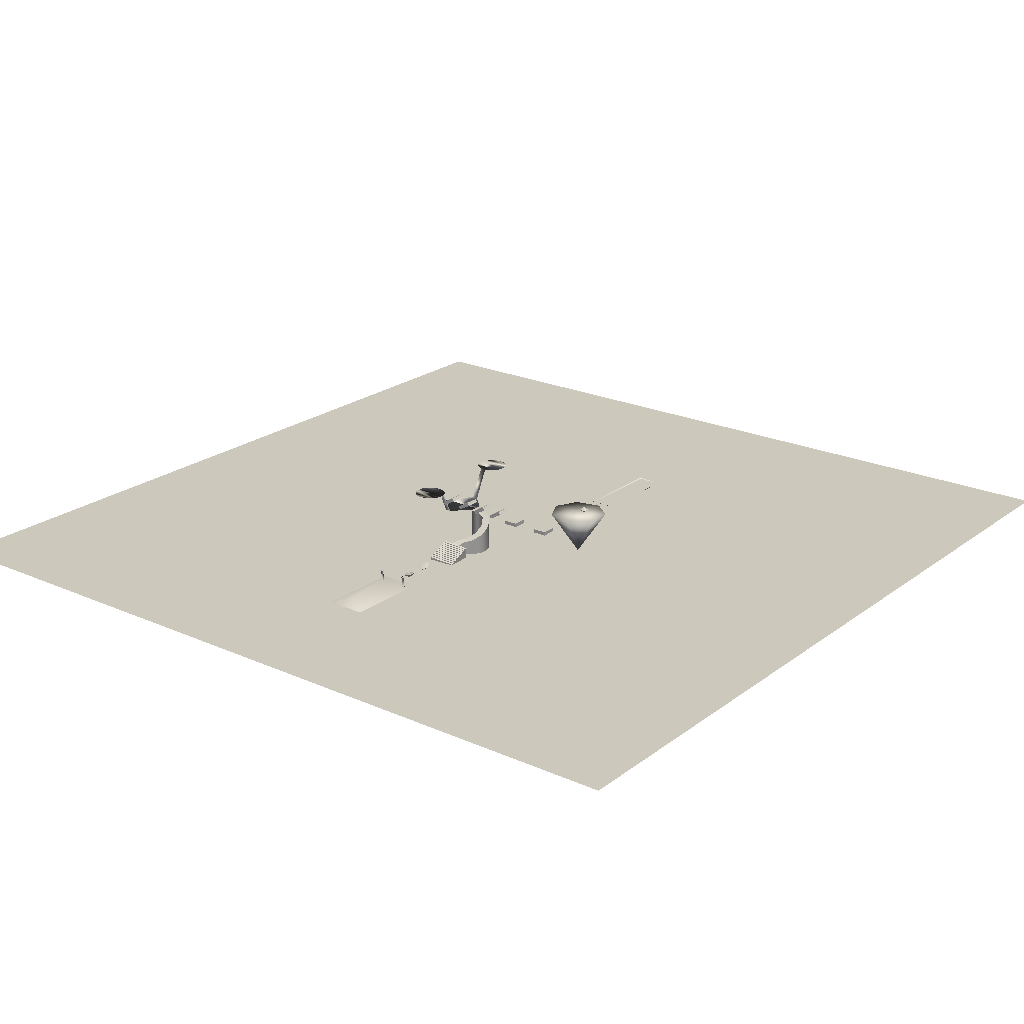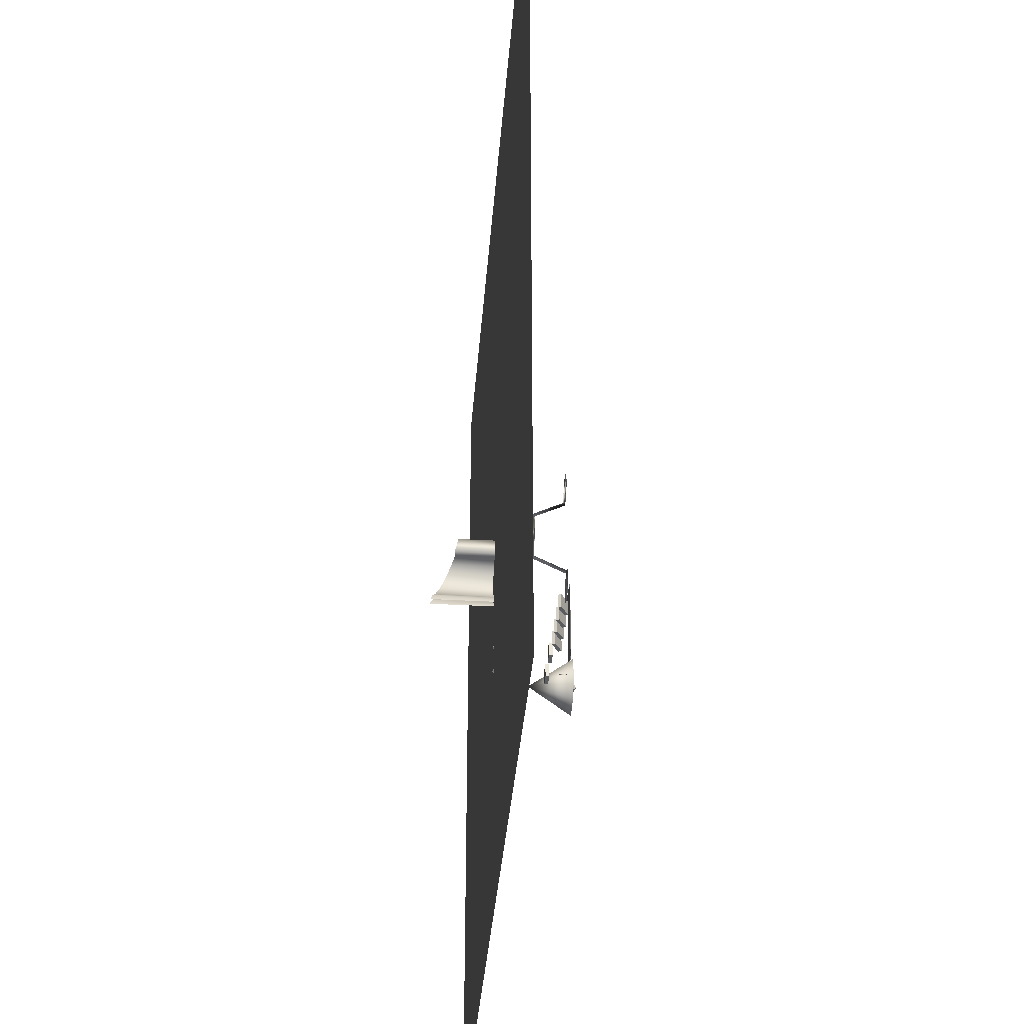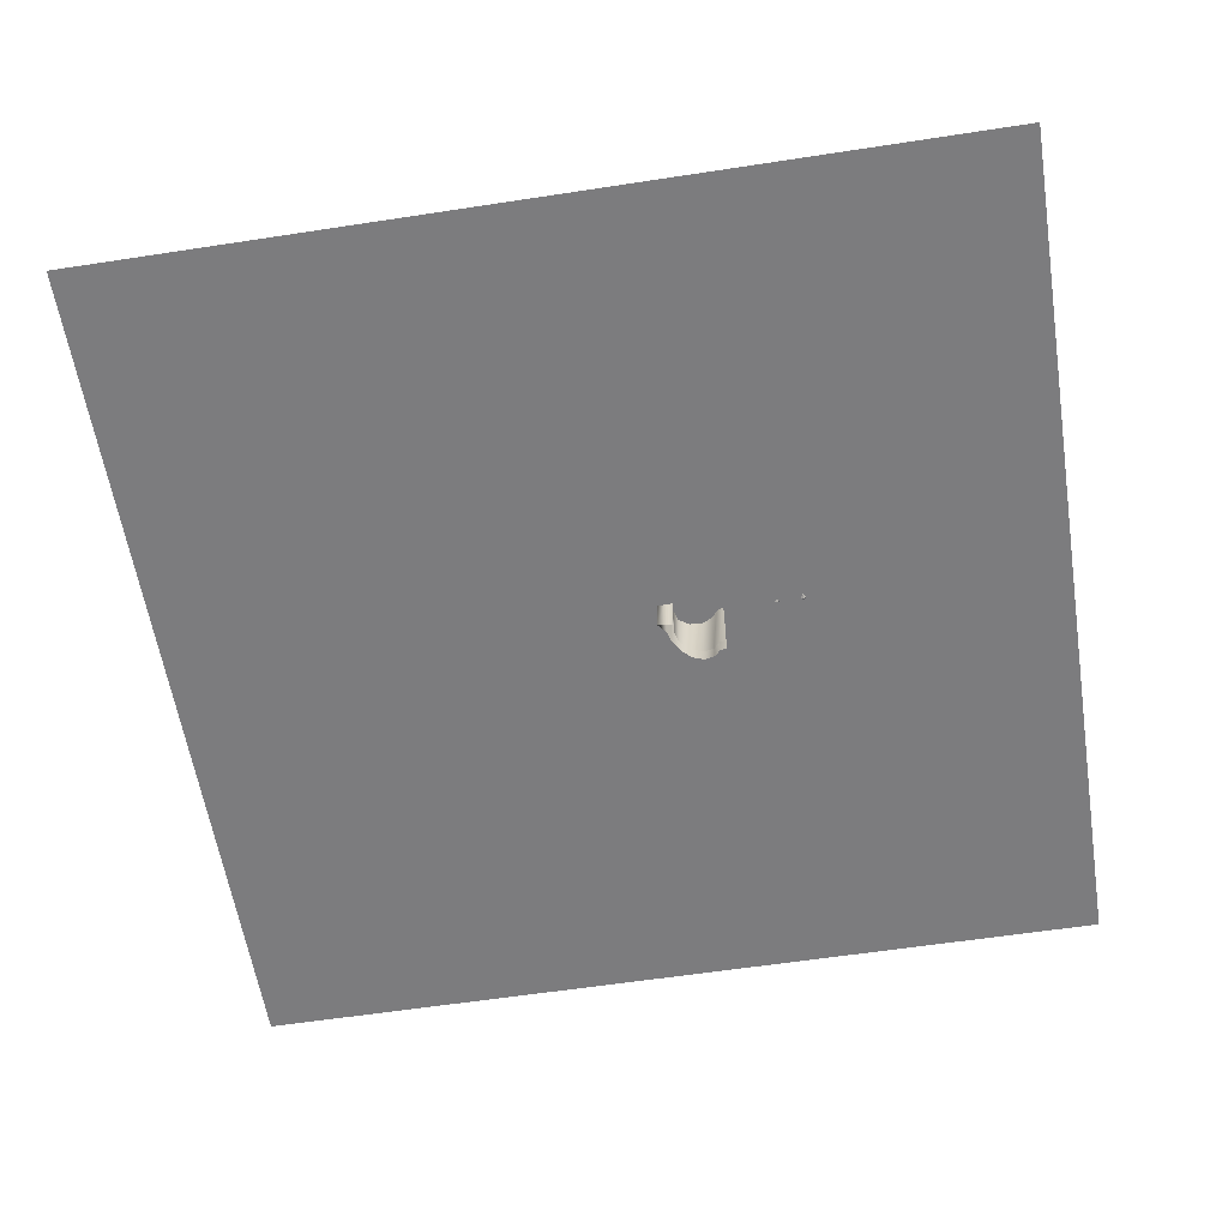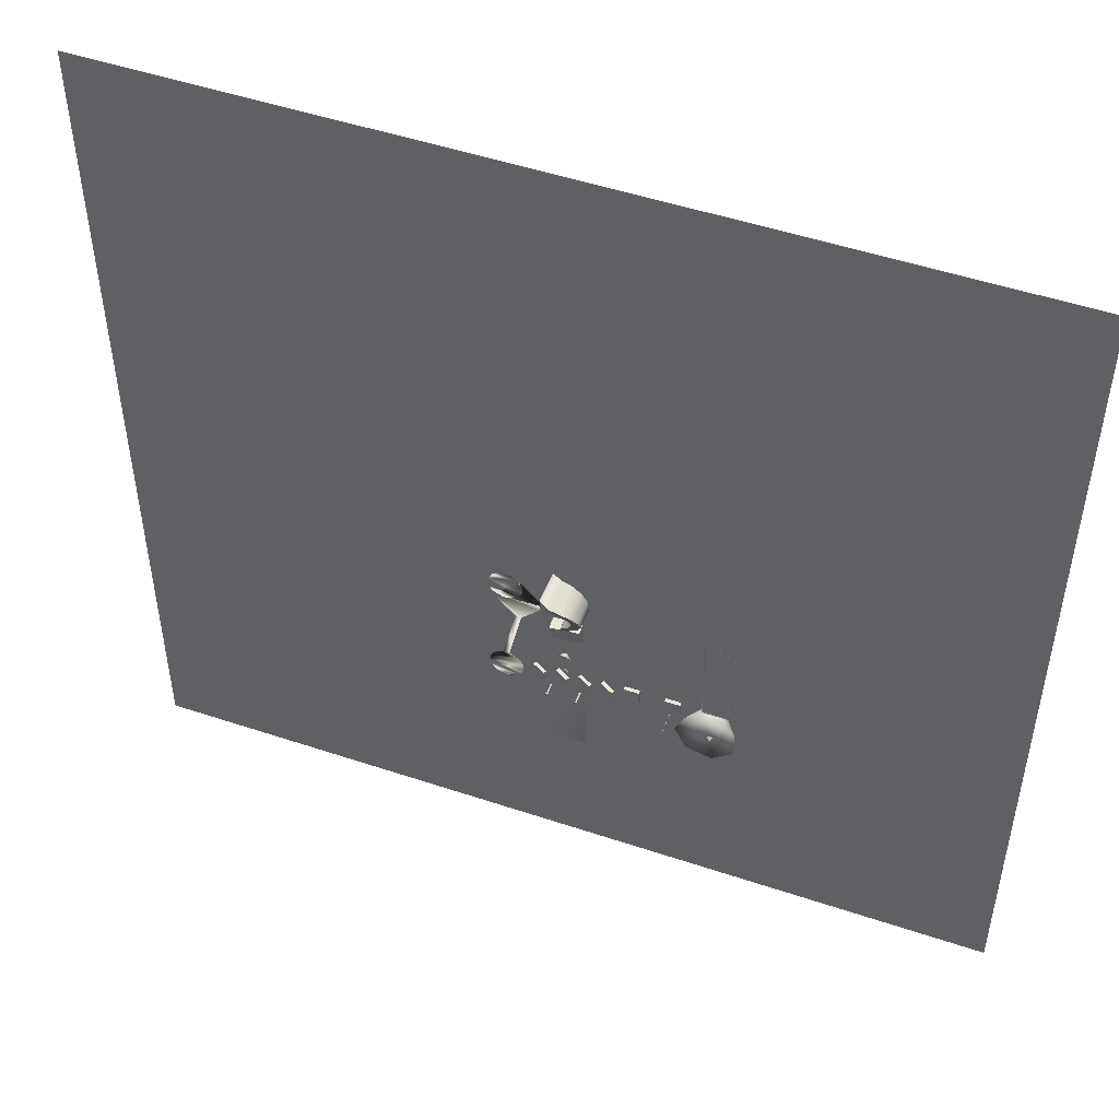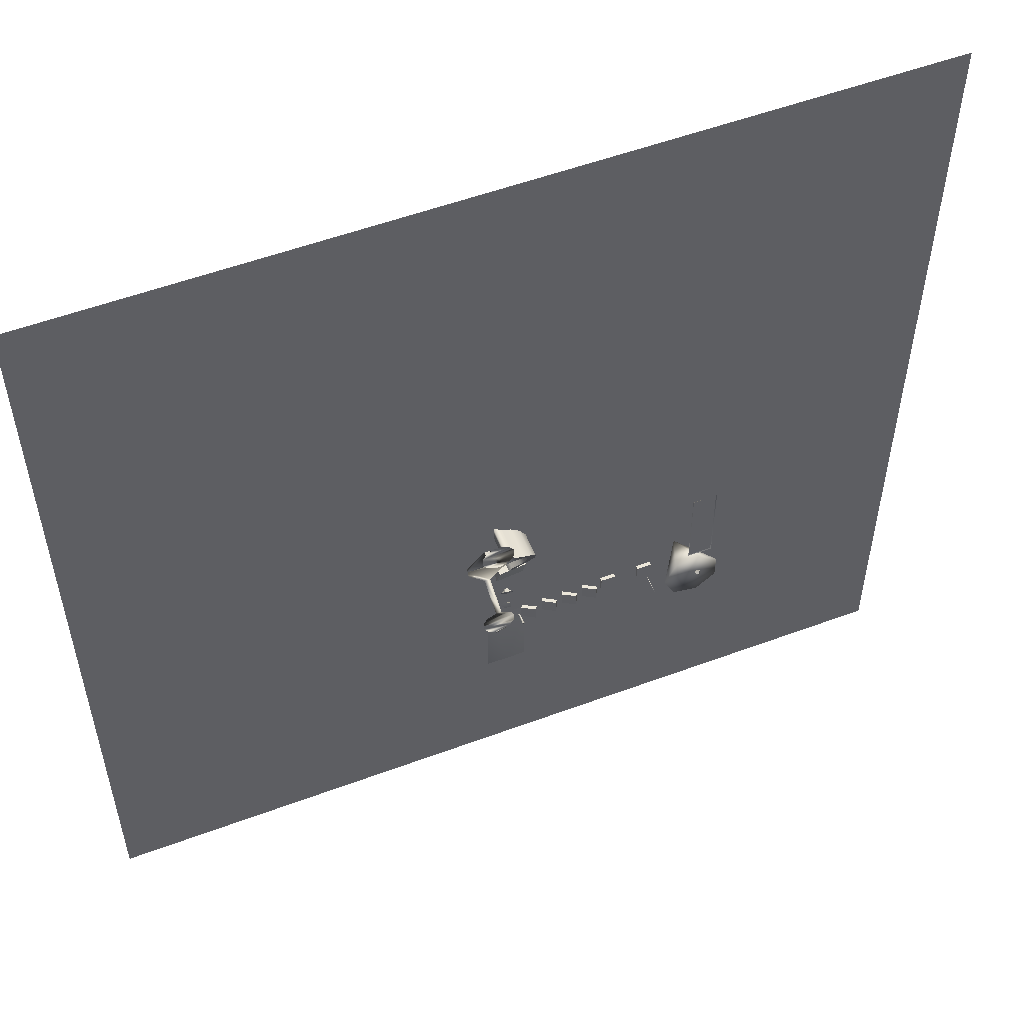
<metadata>
{"format":"obj","ext":"obj","renderer":"f3d","projection":"perspective","resolution":1024,"background":"white","views":[{"elev":22.1,"azim":-142.1,"up":"+Y"},{"elev":-35.3,"azim":85.7,"up":"+Z"},{"elev":-58.9,"azim":99.0,"up":"+Y"},{"elev":49.9,"azim":-159.7,"up":"+Z"},{"elev":54.0,"azim":158.4,"up":"+Z"}]}
</metadata>
<code>
v  -0.047 -0.1254 6.16
v  0.15 0.1324 5.779
v  0.417 0.0608 6.16
v  -0.2819 0.2481 5.925
v  -0.2819 0.2481 6.395
v  0.15 0.1324 6.54
v  0.0496 0.2352 6.16
o Cylinder002
g Cylinder002
f 1 2 3
f 1 4 2
f 1 5 4
f 1 6 5
f 1 3 6
f 7 3 2
f 7 2 4
f 7 4 5
f 7 5 6
f 7 6 3
v  -1.1 0.0479 4.34
v  -1.1 0.0479 4.14
v  -0.9 0.0479 4.14
v  -0.9 0.0479 4.34
v  -1.1 0.8479 4.34
v  -0.9 0.8479 4.34
v  -0.9 0.8479 4.14
v  -1.1 0.8479 4.14
v  -0.9472 0.1146 4.293
v  -1.053 0.1146 4.293
v  -0.9472 0.7813 4.293
v  -1.053 0.7813 4.293
v  -0.9472 0.1146 4.188
v  -0.9472 0.7813 4.188
v  -1.053 0.1146 4.188
v  -1.053 0.7813 4.188
o Box002
g Box002
f 8 9 10
f 10 11 8
f 12 13 14
f 14 15 12
f 8 11 16
f 16 17 8
f 17 16 18
f 18 19 17
f 19 18 13
f 13 12 19
f 11 10 20
f 20 16 11
f 16 20 21
f 21 18 16
f 18 21 14
f 14 13 18
f 10 9 22
f 22 20 10
f 20 22 23
f 23 21 20
f 21 23 15
f 15 14 21
f 9 8 17
f 17 22 9
f 22 17 19
f 19 23 22
f 23 19 12
f 12 15 23
v  0.9 0.0479 4.34
v  0.9 0.0479 4.14
v  1.1 0.0479 4.14
v  1.1 0.0479 4.34
v  0.9 0.8479 4.34
v  1.1 0.8479 4.34
v  1.1 0.8479 4.14
v  0.9 0.8479 4.14
v  1.053 0.1146 4.293
v  0.9472 0.1146 4.293
v  1.053 0.7813 4.293
v  0.9472 0.7813 4.293
v  1.053 0.1146 4.188
v  1.053 0.7813 4.188
v  0.9472 0.1146 4.188
v  0.9472 0.7813 4.188
o Box001
g Box001
f 24 25 26
f 26 27 24
f 28 29 30
f 30 31 28
f 24 27 32
f 32 33 24
f 33 32 34
f 34 35 33
f 35 34 29
f 29 28 35
f 27 26 36
f 36 32 27
f 32 36 37
f 37 34 32
f 34 37 30
f 30 29 34
f 26 25 38
f 38 36 26
f 36 38 39
f 39 37 36
f 37 39 31
f 31 30 37
f 25 24 33
f 33 38 25
f 38 33 35
f 35 39 38
f 39 35 28
f 28 31 39
v  0 0.45 -0.3
v  -1.414 0 -1
v  -1.414 0 5
v  1.414 0 5
v  1.414 0 -1
o Cylinder001
g Cylinder001
f 40 41 42
f 40 42 43
f 40 43 44
f 40 44 41
v  -30 0 28.66
v  -30 0 48.66
v  -10 0 28.66
v  -10 0 48.66
v  10 0 28.66
v  10 0 48.66
v  30 0 28.66
v  30 0 48.66
v  -30 0 8.662
v  -10 0 8.662
v  10 0 8.662
v  30 0 8.662
v  -30 0 -11.34
v  -10 0 -11.34
v  10 0 -11.34
v  30 0 -11.34
v  -12.56 6.066 14.43
v  -12.56 6.066 20.43
v  -10.97 6.066 14.43
v  -10.97 6.066 20.43
o Plane001
g Plane001
f 45 46 47
f 48 47 46
f 47 48 49
f 50 49 48
f 49 50 51
f 52 51 50
f 53 45 54
f 47 54 45
f 54 47 55
f 49 55 47
f 55 49 56
f 51 56 49
f 57 53 58
f 54 58 53
f 58 54 59
f 55 59 54
f 59 55 60
f 56 60 55
f 61 62 63
f 64 63 62
v  0.7974 0.9072 11.37
v  0.794 0.837 11.2
v  0.7881 0.884 11.2
v  -1.2 0.7162 11.29
v  -1.197 0.7864 11.46
v  -1.206 0.7632 11.29
v  0.8439 -0 11.37
v  -1.15 -0 11.46
v  0.7905 0.7667 11.03
v  0.7847 0.8137 11.03
v  -1.204 0.6459 11.12
v  -1.21 0.6929 11.12
v  0.7871 0.6965 10.87
v  0.7813 0.7435 10.87
v  -1.207 0.5757 10.96
v  -1.213 0.6227 10.96
v  0.7836 0.6262 10.7
v  0.7778 0.6733 10.7
v  -1.211 0.5054 10.79
v  -1.216 0.5524 10.79
v  0.7802 0.556 10.53
v  0.7744 0.603 10.53
v  -1.214 0.4352 10.62
v  -1.22 0.4822 10.62
v  0.7768 0.4857 10.37
v  0.771 0.5328 10.37
v  -1.218 0.3649 10.46
v  -1.223 0.4119 10.46
v  0.7733 0.4155 10.2
v  0.7675 0.4625 10.2
v  -1.221 0.2947 10.29
v  -1.227 0.3417 10.29
v  0.7699 0.3453 10.03
v  0.7641 0.3923 10.03
v  -1.224 0.2244 10.13
v  -1.23 0.2714 10.13
v  0.7665 0.275 9.867
v  0.7606 0.322 9.867
v  -1.228 0.1542 9.959
v  -1.234 0.2012 9.959
v  0.763 0.2048 9.7
v  0.7572 0.2518 9.7
v  -1.231 0.0839 9.793
v  -1.237 0.1309 9.793
v  0.7596 -0 9.534
v  0.7538 0.1815 9.534
v  -1.235 -0 9.626
v  -1.24 0.0607 9.626
o StraightStair001
g StraightStair001
f 65 66 67
f 68 69 70
f 71 66 65
f 72 69 68
f 66 73 74
f 75 68 76
f 71 73 66
f 72 68 75
f 73 77 78
f 79 75 80
f 71 77 73
f 72 75 79
f 77 81 82
f 83 79 84
f 71 81 77
f 72 79 83
f 81 85 86
f 87 83 88
f 71 85 81
f 72 83 87
f 85 89 90
f 91 87 92
f 71 89 85
f 72 87 91
f 89 93 94
f 95 91 96
f 71 93 89
f 72 91 95
f 93 97 98
f 99 95 100
f 71 97 93
f 72 95 99
f 97 101 102
f 103 99 104
f 71 101 97
f 72 99 103
f 101 105 106
f 107 103 108
f 71 105 101
f 72 103 107
f 105 109 110
f 111 107 112
f 71 109 105
f 72 107 111
f 65 67 70
f 70 69 65
f 67 66 68
f 68 70 67
f 66 74 76
f 76 68 66
f 74 73 75
f 75 76 74
f 73 78 80
f 80 75 73
f 78 77 79
f 79 80 78
f 77 82 84
f 84 79 77
f 82 81 83
f 83 84 82
f 81 86 88
f 88 83 81
f 86 85 87
f 87 88 86
f 85 90 92
f 92 87 85
f 90 89 91
f 91 92 90
f 89 94 96
f 96 91 89
f 94 93 95
f 95 96 94
f 93 98 100
f 100 95 93
f 98 97 99
f 99 100 98
f 97 102 104
f 104 99 97
f 102 101 103
f 103 104 102
f 101 106 108
f 108 103 101
f 106 105 107
f 107 108 106
f 105 110 112
f 112 107 105
f 110 109 111
f 111 112 110
f 71 65 69
f 69 72 71
v  -0.6606 0.9996 11.86
v  -0.0622 1.003 11.83
v  0.0994 0.865 11.4
v  -0.4989 0.8287 11.43
v  -1.182 1.174 12.27
v  -0.5836 1.177 12.24
v  -1.525 1.493 12.99
v  -0.9266 1.496 12.96
v  -1.455 1.88 13.82
v  -0.8566 1.883 13.79
v  -0.9888 2.205 14.5
v  -0.3904 2.208 14.46
v  -0.363 2.439 14.96
v  0.2562 2.479 15.18
v  0.3431 2.353 14.7
v  0.8658 2.385 15.69
v  0.866 2.385 14.65
v  -0.0622 -3.997 11.83
v  0.0994 -4.135 11.4
v  -0.4989 -4.171 11.43
v  -0.6606 -4 11.86
v  -0.5836 -3.823 12.24
v  -1.182 -3.826 12.27
v  -0.9266 -3.504 12.96
v  -1.525 -3.507 12.99
v  -0.8566 -3.117 13.79
v  -1.455 -3.12 13.82
v  -0.3904 -2.792 14.46
v  -0.9888 -2.795 14.5
v  -0.363 -2.561 14.96
v  0.2562 -2.443 15.18
v  0.3431 -2.61 14.7
v  0.8658 -2.427 15.69
v  0.9134 -2.654 14.65
o Mesh001
g Mesh001
f 113 114 115
f 115 116 113
f 117 118 114
f 114 113 117
f 119 120 118
f 118 117 119
f 121 122 120
f 120 119 121
f 123 124 122
f 122 121 123
f 125 126 124
f 124 123 125
f 124 126 127
f 127 126 128
f 127 128 129
f 130 131 115
f 115 114 130
f 132 133 113
f 113 116 132
f 134 130 114
f 114 118 134
f 133 135 117
f 117 113 133
f 136 134 118
f 118 120 136
f 135 137 119
f 119 117 135
f 138 136 120
f 120 122 138
f 137 139 121
f 121 119 137
f 140 138 122
f 122 124 140
f 139 141 123
f 123 121 139
f 142 143 126
f 126 125 142
f 141 142 125
f 125 123 141
f 144 140 124
f 124 127 144
f 143 145 128
f 128 126 143
f 146 144 127
f 127 129 146
f 145 146 129
f 129 128 145
v  -0.0368 -0.0529 8.029
v  0.0041 0.0259 7.468
v  0.4358 0.122 7.767
v  -0.4201 0.2301 7.72
v  -0.2505 0.4523 8.175
v  0.2784 0.3855 8.204
v  0.0209 0.3156 7.827
o Cylinder004
g Cylinder004
f 147 148 149
f 147 150 148
f 147 151 150
f 147 152 151
f 147 149 152
f 153 149 148
f 153 148 150
f 153 150 151
f 153 151 152
f 153 152 149
v  3.698 2.385 14.75
v  3.698 2.385 15.19
v  2.481 2.385 13.53
v  2.083 2.385 13.53
v  0.8659 2.385 14.75
v  0.8659 2.385 15.19
v  1.449 4.501 12.16
v  3.106 4.501 12.16
v  2.481 4.5 12.49
v  2.083 4.5 12.49
v  1.169 4.501 11.72
v  3.386 4.501 11.72
v  1.169 4.501 11.08
v  3.386 4.501 11.08
v  3.106 4.501 10.64
v  1.449 4.501 10.64
v  2.691 4.5 10.31
v  1.896 4.5 10.31
v  3.698 2.385 15.63
v  2.481 2.385 16.85
v  2.083 2.385 16.85
v  0.8659 2.385 15.63
v  2.083 4.5 17.89
v  2.481 4.5 17.89
v  1.449 4.501 18.21
v  3.106 4.501 18.21
v  1.169 4.501 18.66
v  3.386 4.501 18.66
v  1.169 4.501 19.29
v  3.386 4.501 19.29
v  3.106 4.501 19.74
v  1.449 4.501 19.74
v  2.691 4.5 20.06
v  1.896 4.5 20.06
o Mesh003
g Mesh003
f 154 155 156
f 156 155 157
f 157 155 158
f 155 159 158
f 160 161 162
f 162 163 160
f 164 165 160
f 161 160 165
f 166 167 164
f 165 164 167
f 168 169 170
f 171 170 169
f 163 162 156
f 156 157 163
f 161 160 162
f 163 162 160
f 165 164 160
f 160 161 165
f 169 168 170
f 170 171 169
f 155 154 156
f 155 156 157
f 155 157 158
f 159 155 158
f 167 166 169
f 169 168 167
f 162 163 156
f 157 156 163
f 167 166 164
f 164 165 167
f 166 167 169
f 168 169 167
f 172 155 173
f 173 155 174
f 174 155 175
f 155 159 175
f 176 177 173
f 173 174 176
f 178 179 177
f 177 176 178
f 180 181 178
f 179 178 181
f 182 183 180
f 181 180 183
f 184 185 186
f 187 186 185
f 183 182 185
f 185 184 183
f 155 172 173
f 155 173 174
f 155 174 175
f 159 155 175
f 177 176 173
f 174 173 176
f 179 178 177
f 176 177 178
f 181 180 178
f 178 179 181
f 183 182 180
f 180 181 183
f 185 184 186
f 186 187 185
f 182 183 185
f 184 185 183
v  -0.4293 4.615 11.91
v  -0.4293 4.615 10.91
v  0.4367 4.115 10.91
v  0.4367 4.115 11.91
v  -0.3043 4.831 11.91
v  0.5617 4.331 11.91
v  0.5617 4.331 10.91
v  -0.3043 4.831 10.91
o Box003
g Box003
f 188 189 190
f 190 191 188
f 192 193 194
f 194 195 192
f 188 191 193
f 193 192 188
f 191 190 194
f 194 193 191
f 190 189 195
f 195 194 190
f 189 188 192
f 192 195 189
v  -1.915 4.615 11.91
v  -1.915 4.615 10.91
v  -1.049 4.115 10.91
v  -1.049 4.115 11.91
v  -1.79 4.831 11.91
v  -0.9236 4.331 11.91
v  -0.9236 4.331 10.91
v  -1.79 4.831 10.91
o Box004
g Box004
f 196 197 198
f 198 199 196
f 200 201 202
f 202 203 200
f 196 199 201
f 201 200 196
f 199 198 202
f 202 201 199
f 198 197 203
f 203 202 198
f 197 196 200
f 200 203 197
v  -3.4 4.615 11.91
v  -3.4 4.615 10.91
v  -2.534 4.115 10.91
v  -2.534 4.115 11.91
v  -3.275 4.831 11.91
v  -2.409 4.331 11.91
v  -2.409 4.331 10.91
v  -3.275 4.831 10.91
o Box005
g Box005
f 204 205 206
f 206 207 204
f 208 209 210
f 210 211 208
f 204 207 209
f 209 208 204
f 207 206 210
f 210 209 207
f 206 205 211
f 211 210 206
f 205 204 208
f 208 211 205
v  -4.885 4.615 11.91
v  -4.885 4.615 10.91
v  -4.019 4.115 10.91
v  -4.019 4.115 11.91
v  -4.76 4.831 11.91
v  -3.894 4.331 11.91
v  -3.894 4.331 10.91
v  -4.76 4.831 10.91
o Box006
g Box006
f 212 213 214
f 214 215 212
f 216 217 218
f 218 219 216
f 212 215 217
f 217 216 212
f 215 214 218
f 218 217 215
f 214 213 219
f 219 218 214
f 213 212 216
f 216 219 213
v  -6.376 4.042 11.91
v  -6.376 4.042 10.91
v  -5.376 4.042 10.91
v  -5.376 4.042 11.91
v  -6.376 4.292 11.91
v  -5.376 4.292 11.91
v  -5.376 4.292 10.91
v  -6.376 4.292 10.91
o Box007
g Box007
f 220 221 222
f 222 223 220
f 224 225 226
f 226 227 224
f 220 223 225
f 225 224 220
f 223 222 226
f 226 225 223
f 222 221 227
f 227 226 222
f 221 220 224
f 224 227 221
v  -9.06 4.042 11.91
v  -9.06 4.042 10.91
v  -8.06 4.042 10.91
v  -8.06 4.042 11.91
v  -9.06 4.292 11.91
v  -8.06 4.292 11.91
v  -8.06 4.292 10.91
v  -9.06 4.292 10.91
o Box008
g Box008
f 228 229 230
f 230 231 228
f 232 233 234
f 234 235 232
f 228 231 233
f 233 232 228
f 231 230 234
f 234 233 231
f 230 229 235
f 235 234 230
f 229 228 232
f 232 235 229
v  -8.561 4.292 11.41
v  -8.556 4.292 11.4
v  -8.551 4.292 11.41
v  -8.566 4.292 11.4
v  -8.571 4.292 11.41
v  -8.566 4.292 11.42
v  -8.556 4.292 11.42
v  -8.556 6.292 11.4
v  -8.551 6.292 11.41
v  -8.566 6.292 11.4
v  -8.571 6.292 11.41
v  -8.566 6.292 11.42
v  -8.556 6.292 11.42
v  -8.561 6.292 11.41
o Cylinder005
g Cylinder005
f 236 237 238
f 236 239 237
f 236 240 239
f 236 241 240
f 236 242 241
f 236 238 242
f 238 243 244
f 238 237 243
f 237 245 243
f 237 239 245
f 239 246 245
f 239 240 246
f 240 247 246
f 240 241 247
f 241 248 247
f 241 242 248
f 242 244 248
f 242 238 244
f 249 244 243
f 249 243 245
f 249 245 246
f 249 246 247
f 249 247 248
f 249 248 244
v  -11.3 3.099 12.02
v  -10.05 6.099 10.45
v  -9.298 6.099 12.02
v  -11.74 6.099 10.07
v  -13.1 6.099 11.15
v  -13.1 6.099 12.88
v  -11.74 6.099 13.97
v  -10.05 6.099 13.58
v  -11.3 6.099 12.02
o Cylinder006
g Cylinder006
f 250 251 252
f 250 253 251
f 250 254 253
f 250 255 254
f 250 256 255
f 250 257 256
f 250 252 257
f 258 252 251
f 258 251 253
f 258 253 254
f 258 254 255
f 258 255 256
f 258 256 257
f 258 257 252
v  -12.56 6.066 20.43
v  -12.56 6.066 14.43
v  -12.61 6.105 14.38
v  -12.61 6.105 20.48
v  -10.97 6.066 14.43
v  -10.92 6.105 14.38
v  -10.97 6.066 20.43
v  -10.92 6.105 20.48
v  -12.56 6.066 14.43
v  -12.56 6.066 20.43
v  -12.61 6.105 14.38
v  -12.61 6.105 20.48
v  -10.97 6.066 14.43
v  -10.92 6.105 14.38
v  -10.97 6.066 20.43
v  -10.92 6.105 20.48
o Mesh005
g Mesh005
f 259 260 261
f 261 262 259
f 260 263 264
f 264 261 260
f 263 265 266
f 266 264 263
f 265 259 262
f 262 266 265
f 263 265 260
f 259 260 265
f 267 268 269
f 270 269 268
f 271 267 272
f 269 272 267
f 273 271 274
f 272 274 271
f 268 273 270
f 274 270 273
v  -11.42 6.299 12.46
v  -11.82 6.299 12.46
v  -11.62 6.099 12.26
v  -11.62 6.499 12.26
v  -11.42 6.299 12.06
v  -11.82 6.299 12.06
o Box009
g Box009
f 275 276 277
f 276 275 278
f 279 275 277
f 275 279 278
f 280 279 277
f 279 280 278
f 276 280 277
f 280 276 278

</code>
